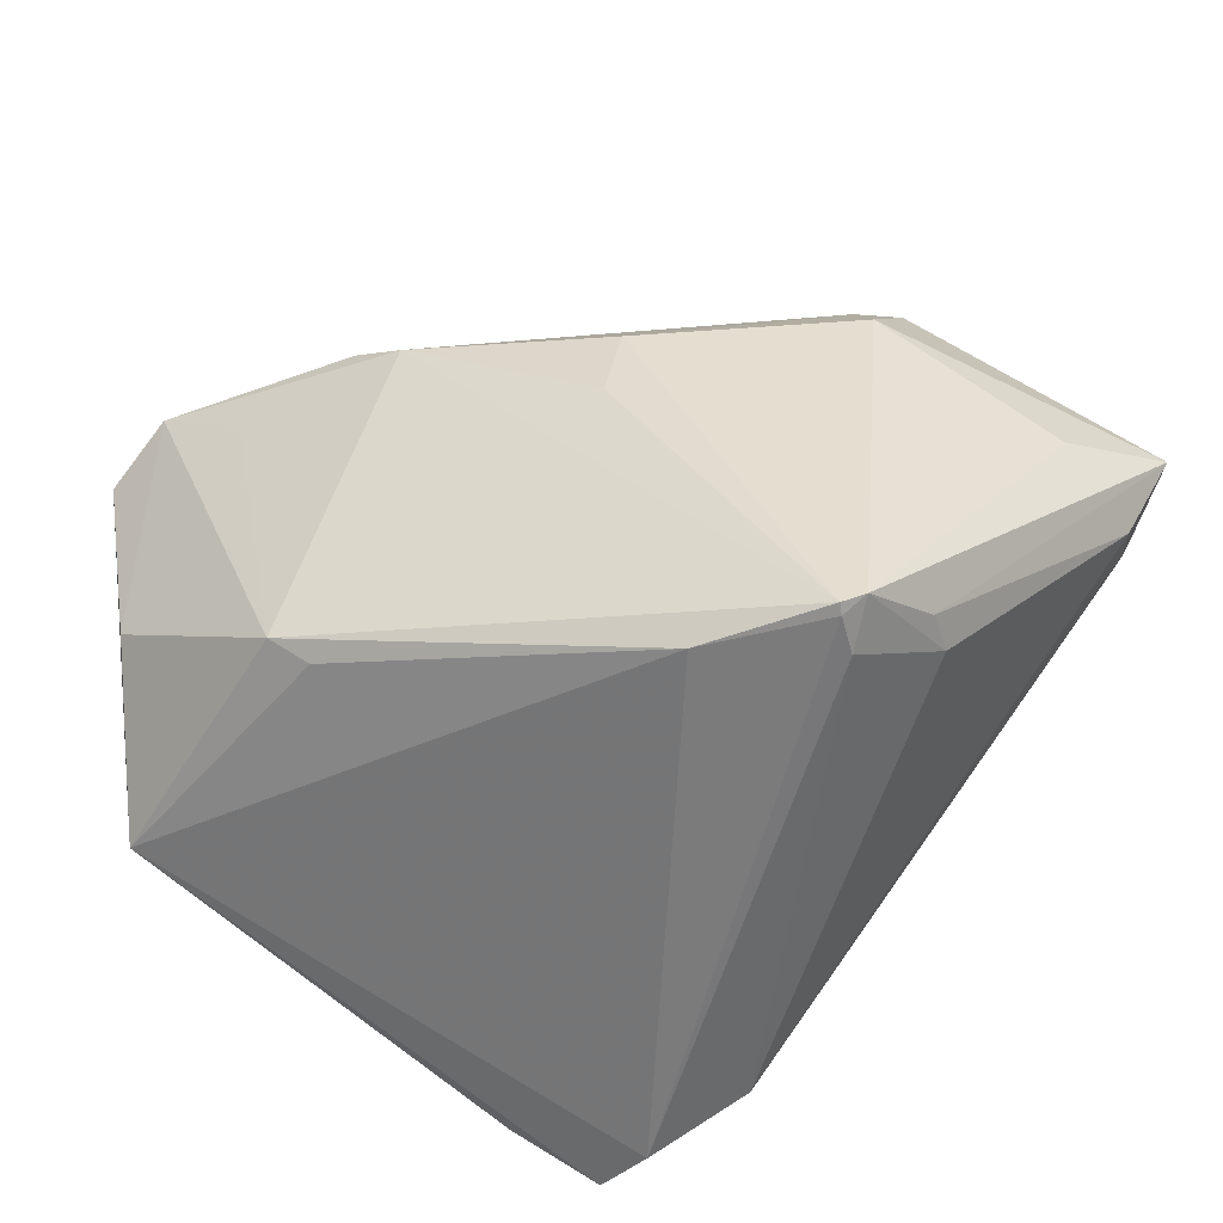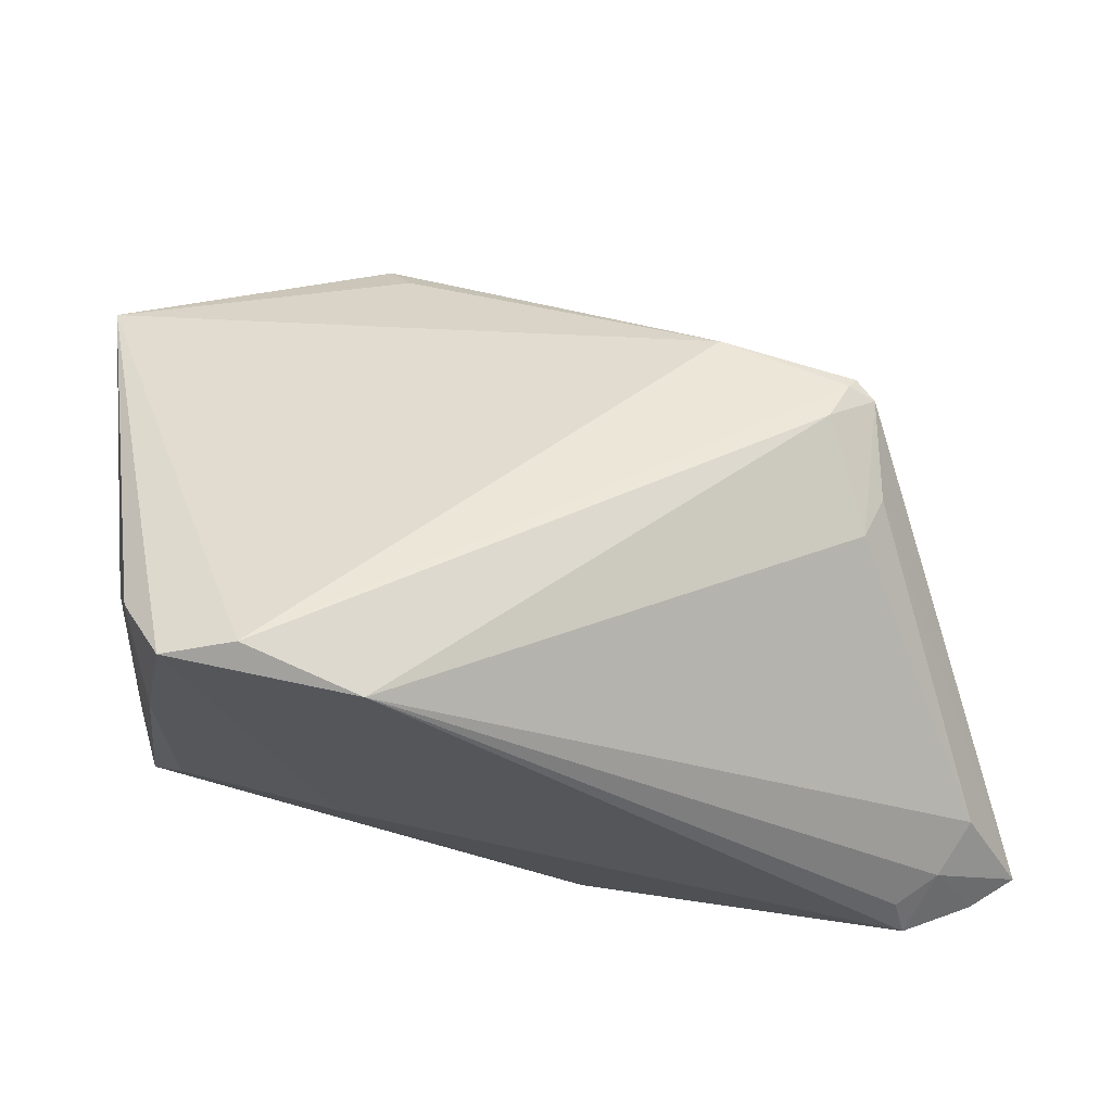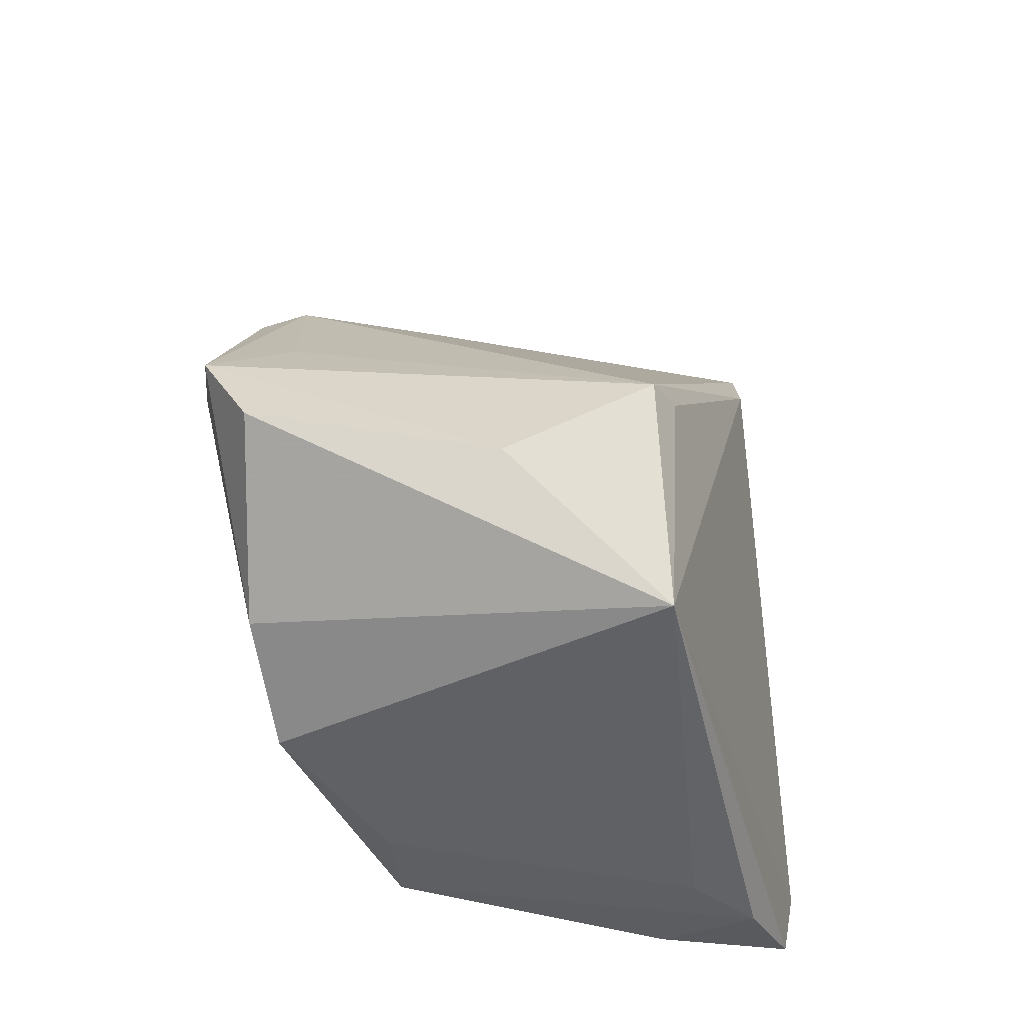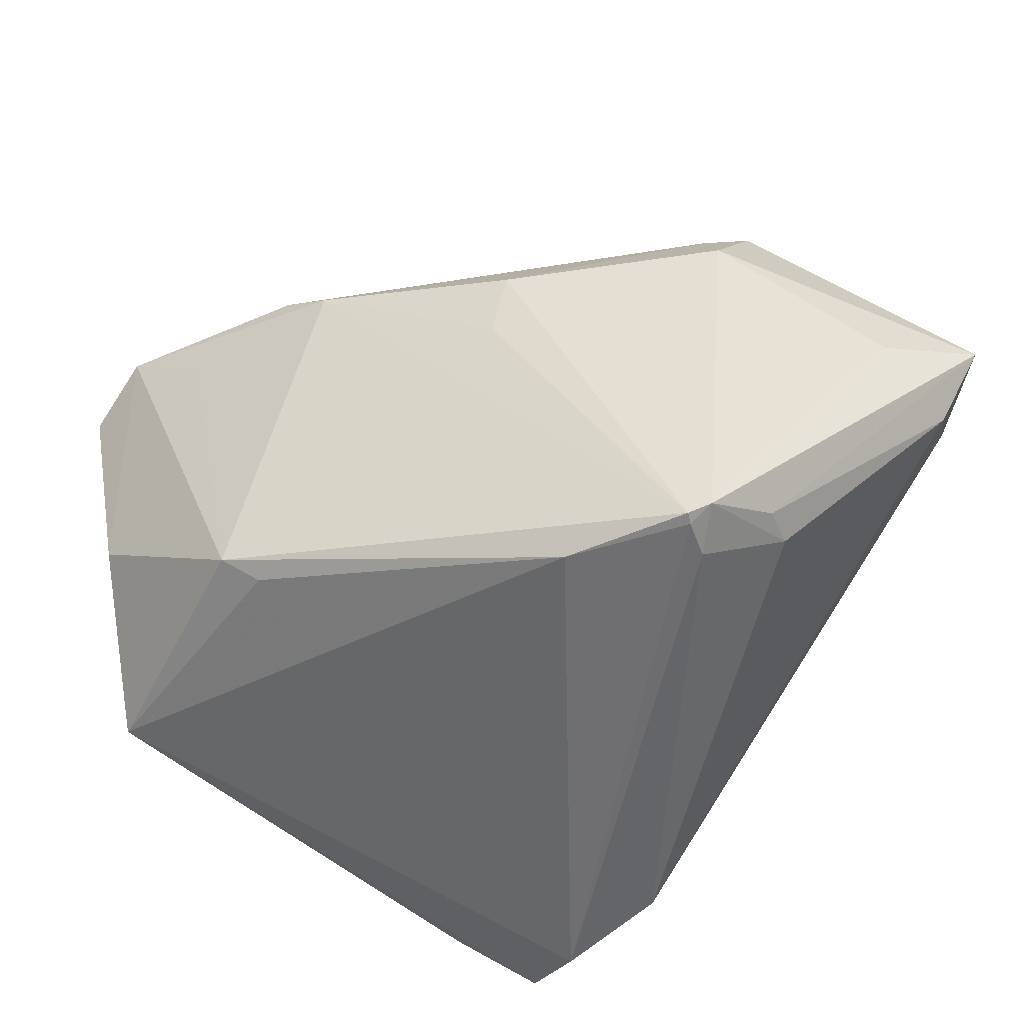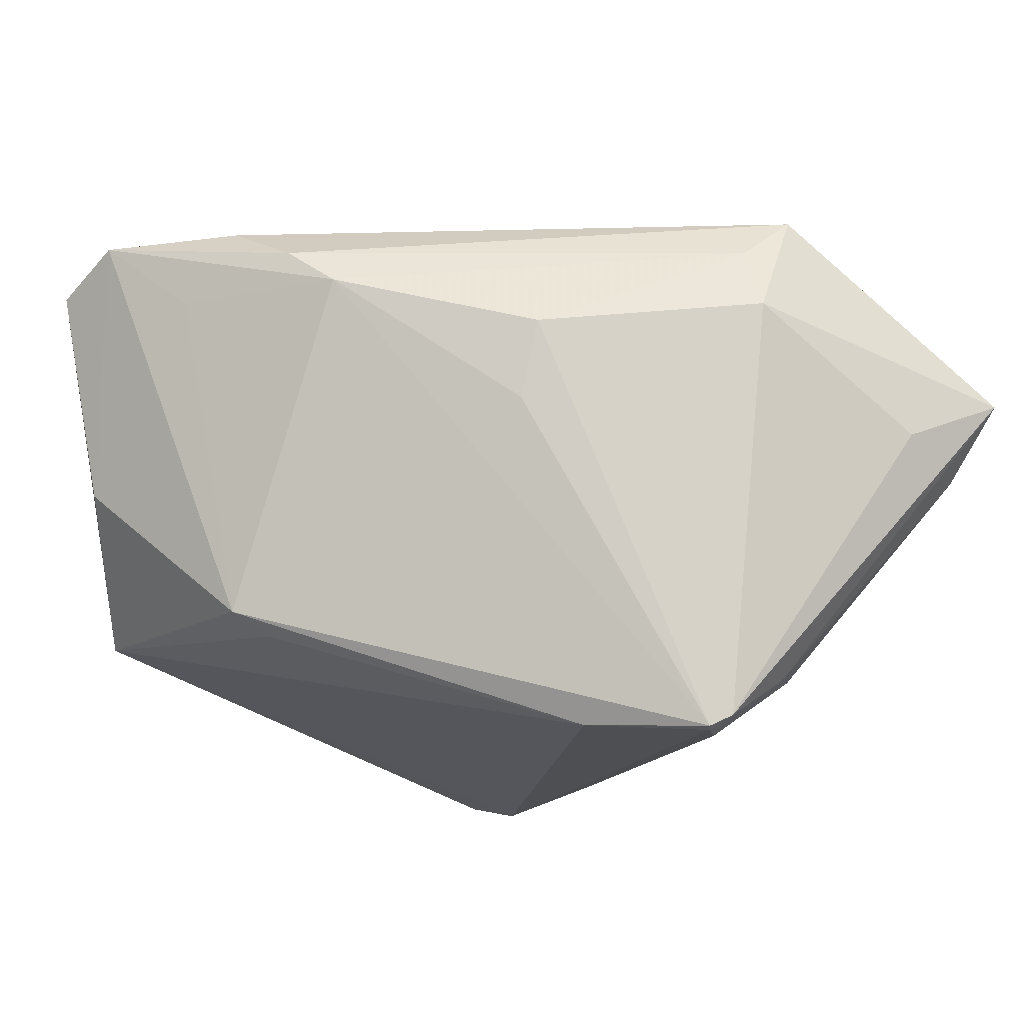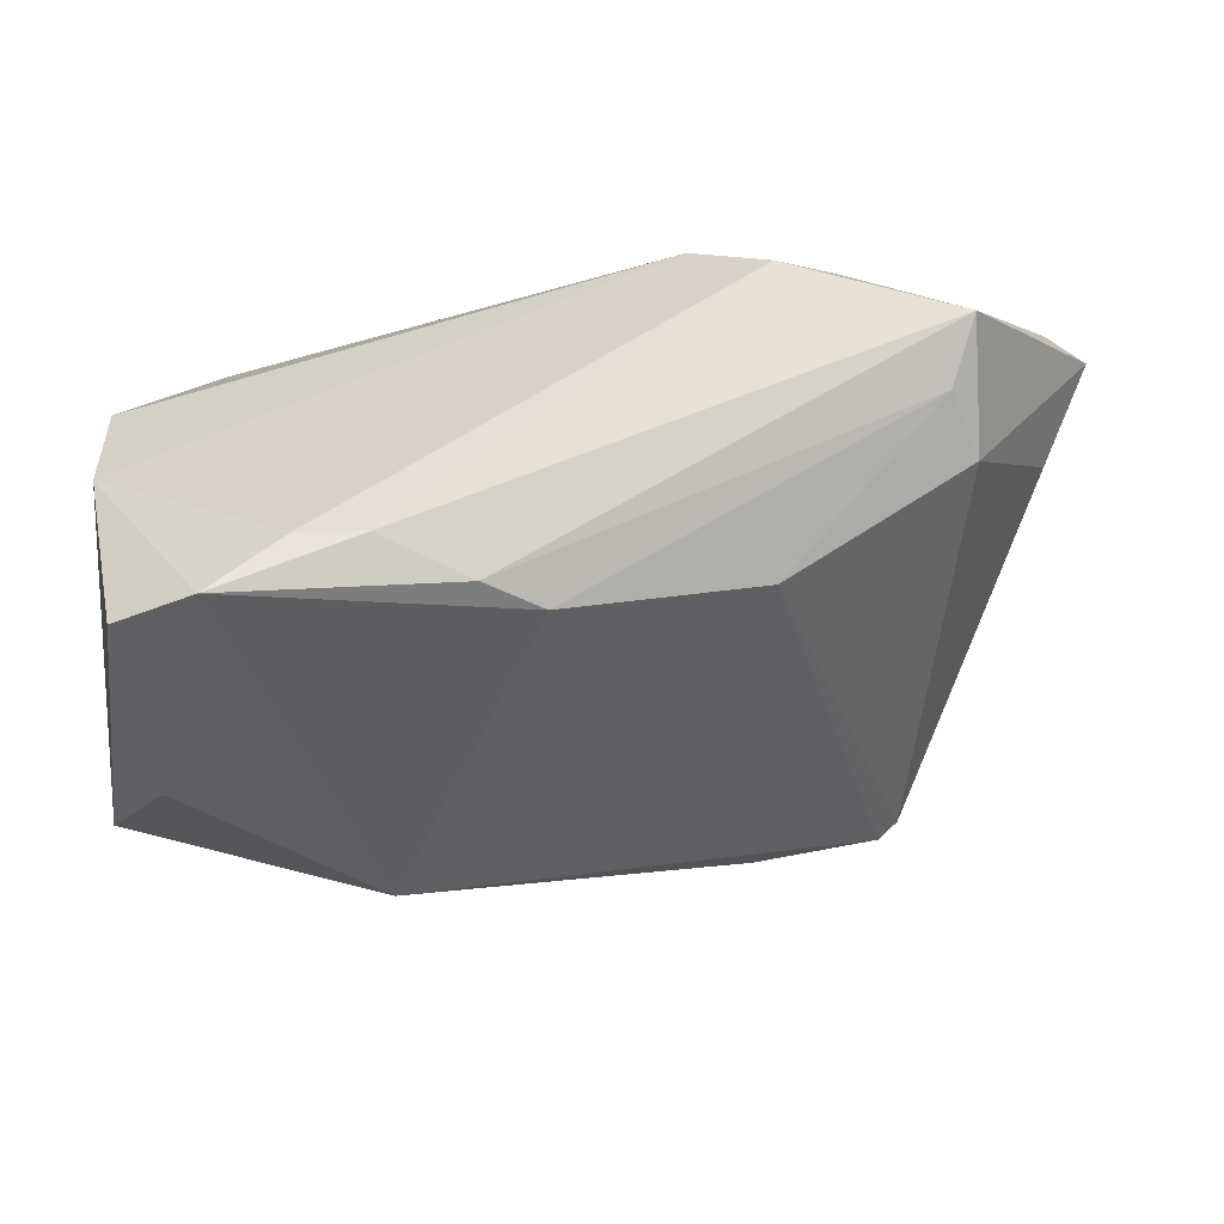
<metadata>
{"format":"obj","ext":"obj","renderer":"f3d","projection":"perspective","resolution":1024,"background":"white","views":[{"elev":-56.0,"azim":-135.1,"up":"+Z"},{"elev":-37.8,"azim":177.9,"up":"+Y"},{"elev":33.3,"azim":88.5,"up":"+Y"},{"elev":-52.6,"azim":-130.6,"up":"+Z"},{"elev":-14.5,"azim":-139.7,"up":"+Z"},{"elev":38.9,"azim":-175.0,"up":"+Z"}]}
</metadata>
<code>
v -0.02332 0.01084 -0.03165
v -0.05761 -0.02964 0.01001
v 0.0412 0.02327 0.02596
v 0.03763 -0.01608 0.0117
v 0.04358 0.02642 -0.01674
v -0.04516 -0.03547 0.01151
v 0.03484 0.04428 0.02557
v 0.01599 0.04054 0.02177
v -0.02462 0.02065 0.01566
v -0.03728 0.005078 -0.03244
v 0.01916 0.03643 0.03113
v -0.05287 -0.01689 0.00448
v -0.04088 0.0006184 0.02592
v -0.01105 -0.02217 0.02578
v 0.03175 -0.03252 -0.03331
v 0.01263 0.034 -0.01689
v -0.01294 -0.0177 0.0293
v -0.04823 -0.03238 0.004776
v -0.05156 -0.02816 0.0007161
v 0.03373 0.03905 0.0001993
v 0.04014 -0.007368 0.01272
v 0.01034 0.02988 -0.0196
v -0.0393 0.003293 -0.03117
v 0.01206 0.03583 0.03121
v 0.03782 -0.01719 -0.01414
v 0.03624 -0.02324 -0.02847
v -0.04385 -0.03468 0.007235
v -0.0528 -0.03221 0.01175
v -0.04012 -0.005875 -0.02604
v -0.02237 0.02111 0.006426
v -0.02225 -0.01389 0.03121
v 0.01211 -0.03547 -0.03116
v -0.03797 -0.01021 -0.02551
v -0.043 -0.006028 0.03121
v 0.03394 -0.01985 0.006616
v 0.01631 -0.02635 0.003731
v 0.03422 -0.02816 -0.01842
v 0.03811 -0.01664 -0.02113
v -0.03419 -1.9e-05 -0.03271
v 0.002342 0.03605 0.02633
v -0.04426 0.001958 0.01832
v 0.02409 -0.03198 -0.03494
v -0.02943 -0.01538 0.02887
v -0.003763 0.03429 0.02194
v -0.03647 0.003991 -0.03272
v 0.02612 0.04476 0.03014
v 0.04302 0.009206 0.02363
f 3 5 7
f 47 5 3
f 5 15 42
f 36 6 15
f 28 34 2
f 4 47 17
f 17 47 3
f 21 47 4
f 16 10 44
f 2 34 41
f 3 7 46
f 37 36 15
f 6 17 31
f 31 24 34
f 6 36 14
f 14 17 6
f 4 17 14
f 20 7 5
f 5 16 20
f 20 46 7
f 16 46 20
f 10 16 1
f 1 45 10
f 5 42 1
f 42 45 1
f 6 27 32
f 15 6 32
f 32 42 15
f 2 41 12
f 13 41 34
f 9 13 44
f 41 13 9
f 40 46 44
f 24 46 40
f 34 24 40
f 44 13 40
f 40 13 34
f 8 16 44
f 44 46 8
f 8 46 16
f 35 37 4
f 36 37 35
f 4 14 35
f 35 14 36
f 4 37 26
f 26 15 5
f 26 37 15
f 34 28 43
f 43 31 34
f 43 28 6
f 6 31 43
f 22 16 5
f 5 1 22
f 22 1 16
f 39 45 42
f 42 32 39
f 18 32 27
f 18 19 32
f 2 19 18
f 18 27 6
f 18 28 2
f 6 28 18
f 44 10 30
f 30 9 44
f 10 9 30
f 47 21 38
f 5 47 38
f 38 26 5
f 24 31 11
f 11 46 24
f 3 46 11
f 11 17 3
f 11 31 17
f 45 39 23
f 10 45 23
f 2 12 23
f 23 12 41
f 23 9 10
f 41 9 23
f 32 19 33
f 33 39 32
f 33 23 39
f 4 26 25
f 26 38 25
f 25 21 4
f 25 38 21
f 29 33 19
f 23 33 29
f 29 19 2
f 2 23 29

</code>
